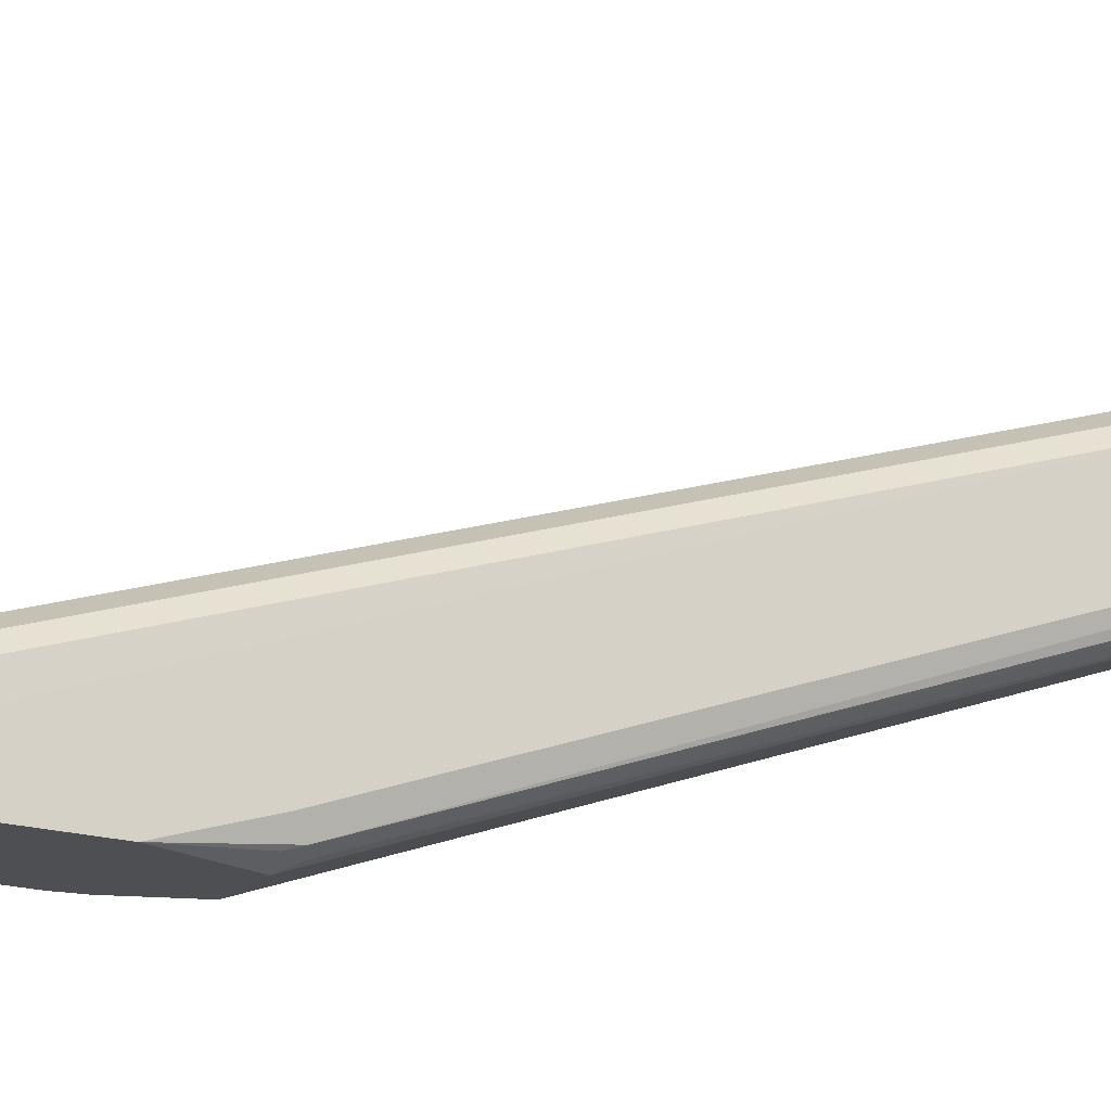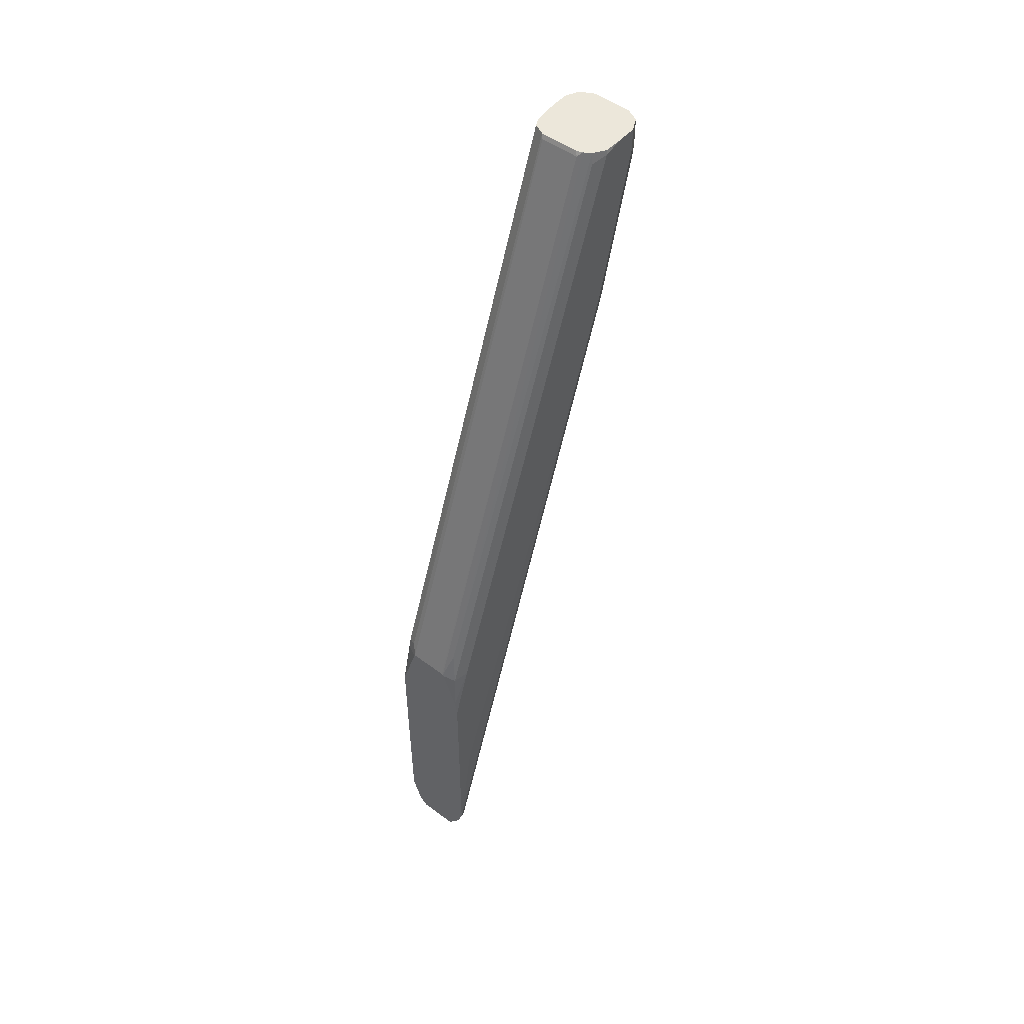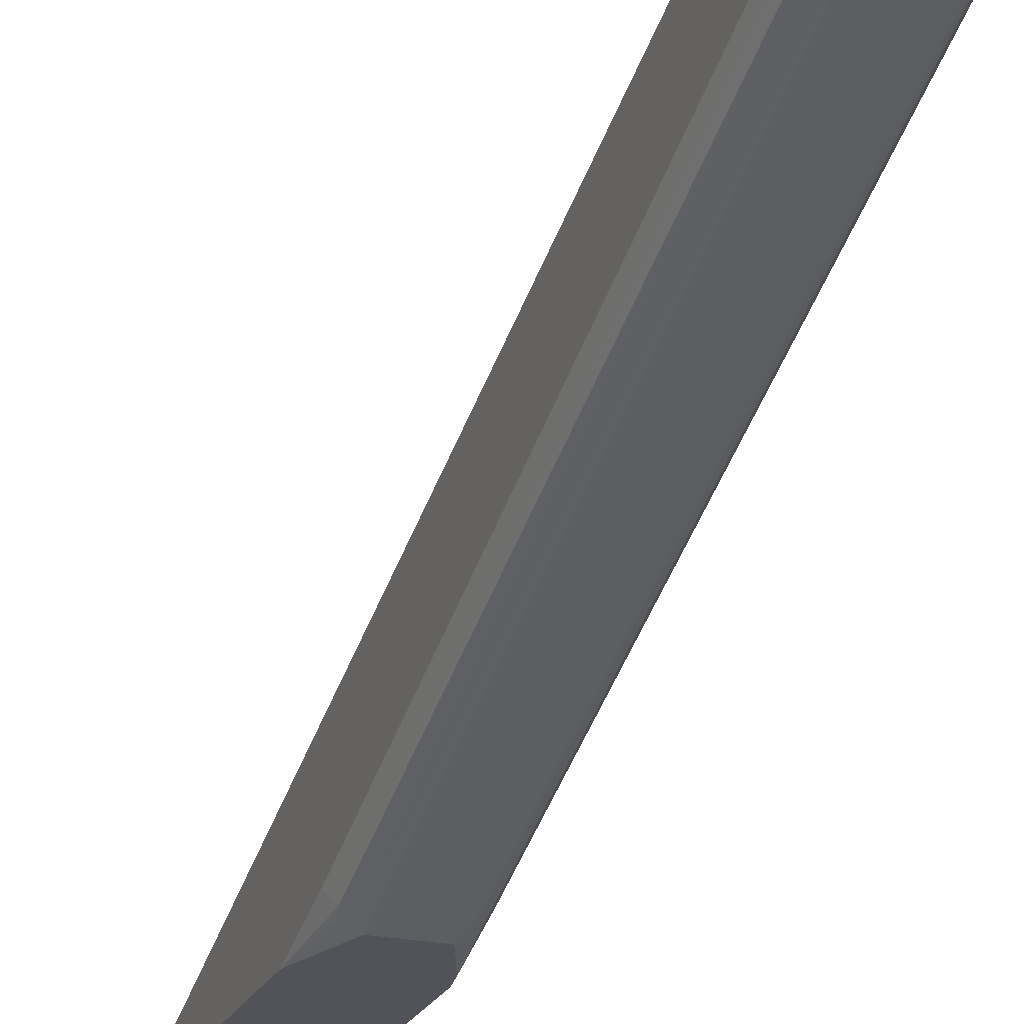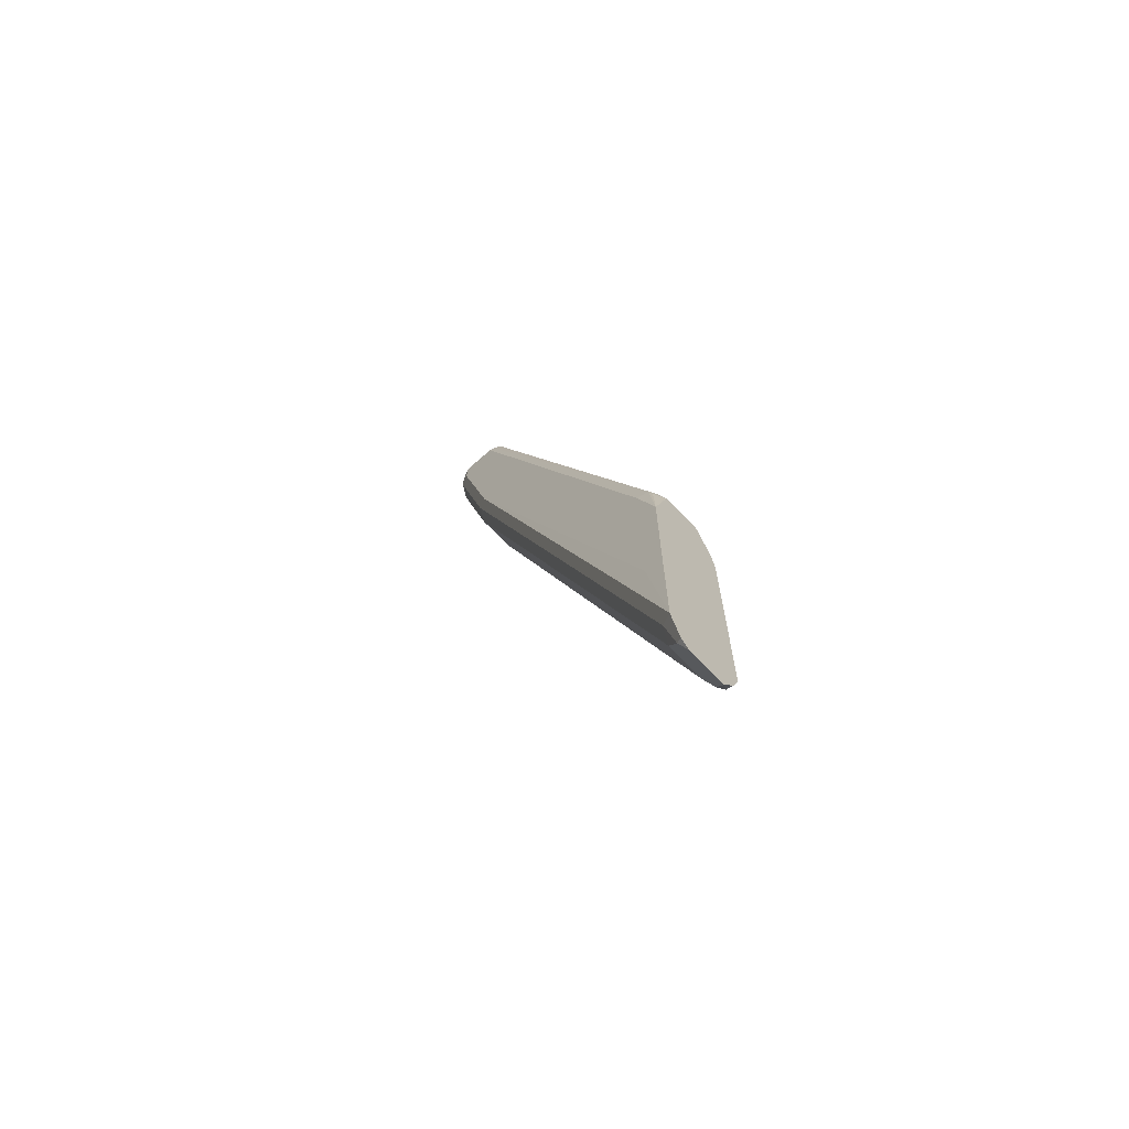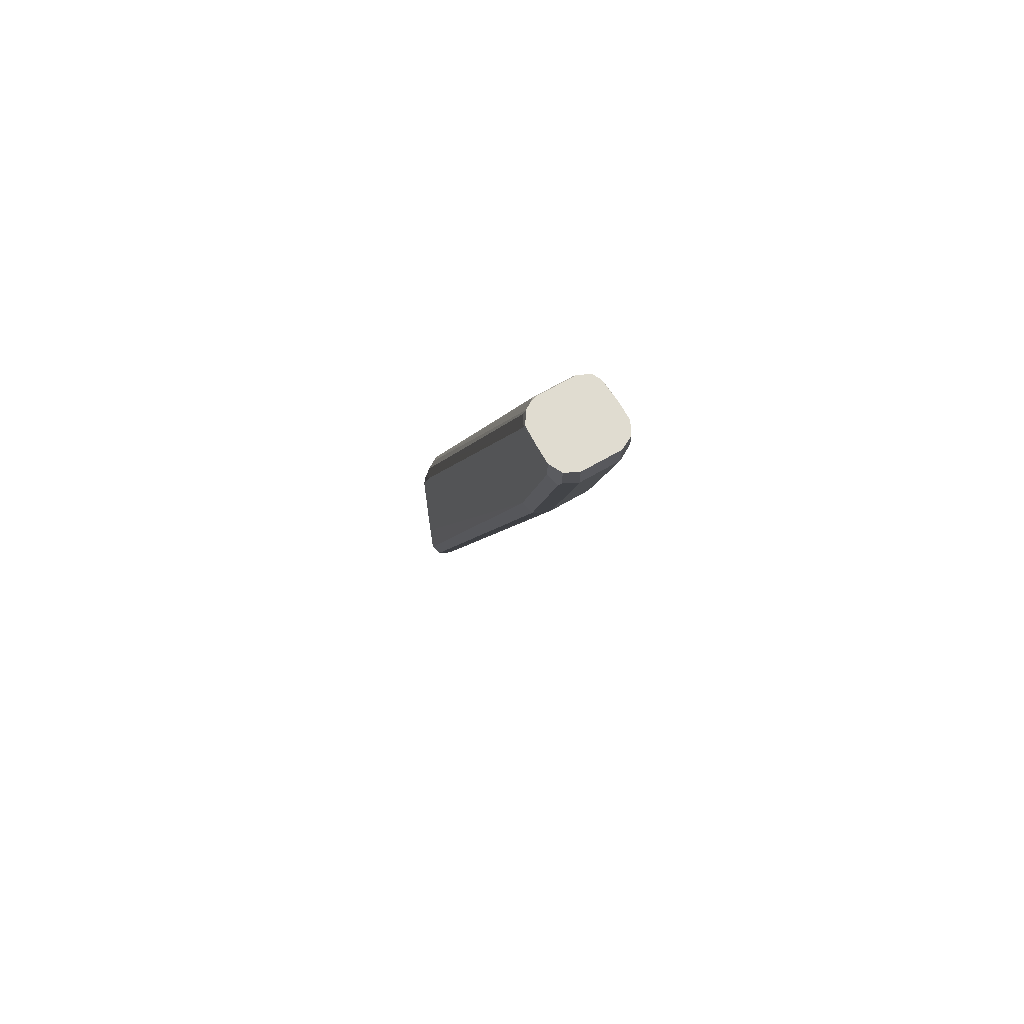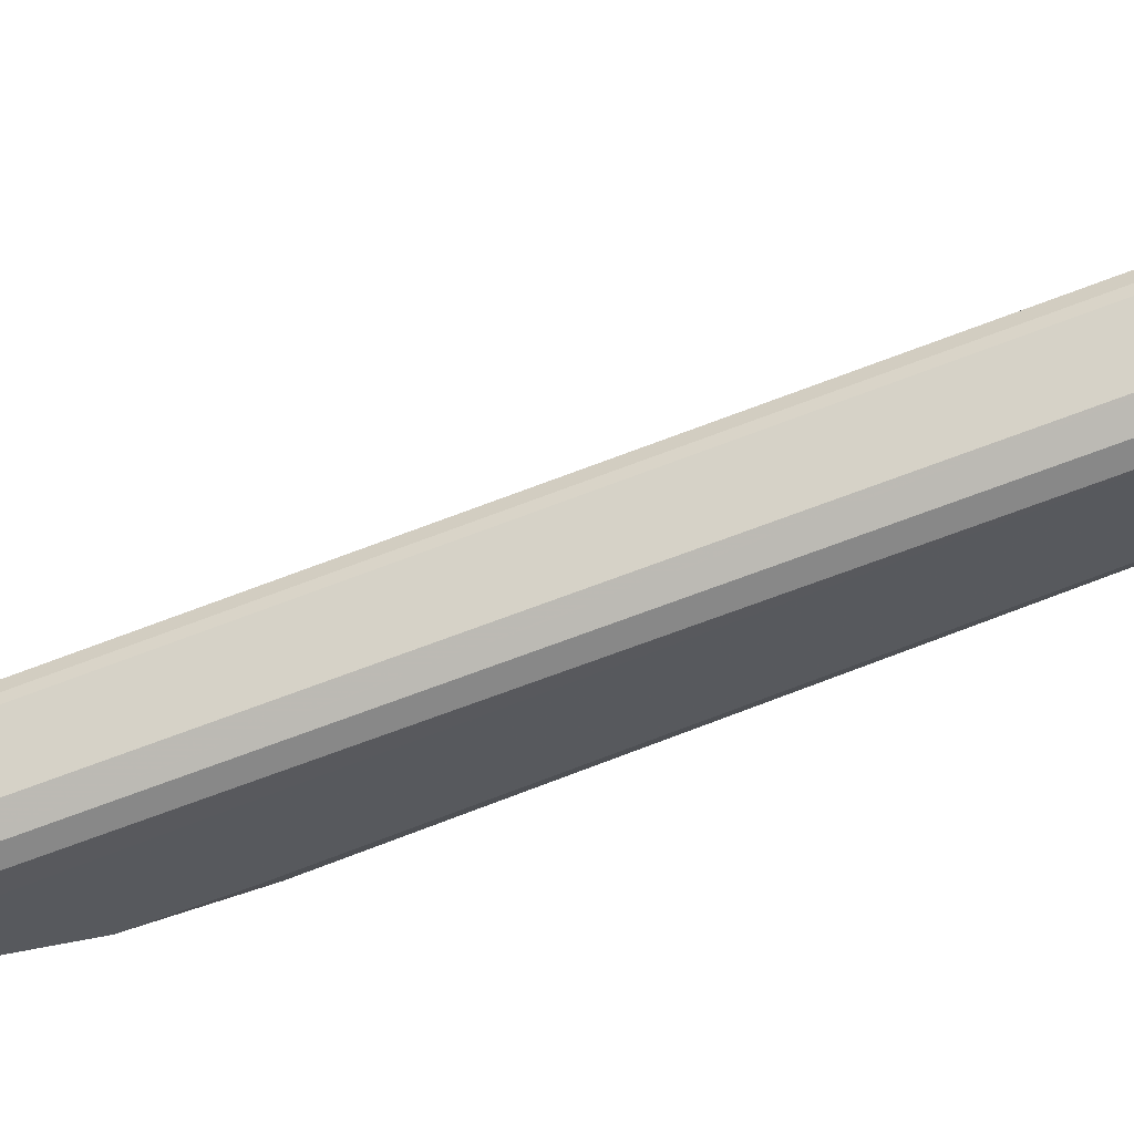
<metadata>
{"format":"obj","ext":"obj","renderer":"f3d","projection":"perspective","resolution":1024,"background":"white","views":[{"elev":-18.2,"azim":-119.6,"up":"+Y"},{"elev":50.9,"azim":39.0,"up":"+Z"},{"elev":-22.7,"azim":-19.8,"up":"+Y"},{"elev":-68.3,"azim":-46.6,"up":"+Z"},{"elev":69.6,"azim":150.2,"up":"+Z"},{"elev":57.8,"azim":-101.8,"up":"+Y"}]}
</metadata>
<code>
v 0.01965 0.3067 -0.3044
v -0.02114 0.3067 -0.3044
v 0.02114 0.3067 -0.3052
v 0.0204 0.5304 0.306
v -0.0272 0.3128 -0.2924
v -0.0357 0.3162 -0.2958
v -0.03399 0.3128 -0.306
v -0.02189 0.3067 -0.306
v -0.0204 0.5304 0.306
v -0.02255 0.5326 0.3103
v 0.02189 0.3067 -0.3067
v 0.03399 0.3128 -0.3127
v 0.0272 0.3196 -0.2787
v 0.02471 0.5347 0.3103
v 0.01824 0.5326 0.3103
v -0.03184 0.5372 0.3103
v -0.03471 0.5386 0.3103
v -0.0408 0.3264 -0.306
v -0.0408 0.3067 -0.3671
v -0.03864 0.5465 0.3103
v 0.03796 0.3067 -0.3496
v 0.0408 0.3264 -0.306
v 0.0408 0.5508 0.306
v 0.03399 0.5372 0.2991
v 0.03177 0.5394 0.3103
v -0.0408 0.5508 0.306
v -0.0408 0.3067 -0.4896
v -0.03918 0.5508 0.3103
v 0.0408 0.3067 -0.3671
v 0.0408 0.5712 0.3103
v 0.03994 0.5516 0.3103
v 0.03649 0.5465 0.3103
v -0.0408 0.5712 0.3103
v -0.0408 0.3264 -0.4896
v -0.04043 0.3067 -0.6116
v 0.0408 0.3067 -0.4896
v 0.0408 0.5916 0.3103
v -0.0408 0.5916 0.3103
v -0.0408 0.5508 0.1223
v -0.03399 0.3196 -0.6052
v -0.04005 0.3067 -0.6127
v 0.04043 0.3067 -0.6127
v 0.0408 0.3264 -0.4896
v 0.03543 0.6023 0.3103
v 0.0408 0.5916 0.2856
v -0.03399 0.6052 0.3103
v -0.0408 0.5916 0.2856
v -0.03399 0.5644 0.1291
v -0.0204 0.3264 -0.612
v -0.0272 0.3128 -0.6392
v -0.03325 0.3067 -0.6331
v -0.0306 0.561 0.1122
v -0.0272 0.5576 0.09513
v -0.0204 0.5712 0.1223
v 0.03333 0.3067 -0.6316
v 0.0357 0.3162 -0.6221
v 0.0408 0.5508 0.1223
v 0.03399 0.6052 0.3103
v 0.03399 0.6052 0.2856
v 0.0357 0.6018 0.2754
v 0.0357 0.561 0.1122
v -0.0204 0.612 0.3103
v -0.03399 0.6052 0.2923
v 0.0204 0.3264 -0.612
v -0.02114 0.3067 -0.6513
v -0.03022 0.3067 -0.6422
v -0.0204 0.612 0.2856
v 0.0204 0.5712 0.1223
v 0.01965 0.3067 -0.6513
v 0.0272 0.3196 -0.6255
v 0.0204 0.612 0.3103
v 0.0204 0.612 0.2856
v 0.0272 0.5644 0.1088
f 1 2 8
f 38 46 63
f 38 63 47
f 39 47 63
f 39 63 48
f 39 48 40
f 40 49 50
f 37 45 44
f 40 50 51
f 40 48 52
f 40 52 53
f 40 53 54
f 40 54 49
f 42 55 56
f 42 56 57
f 40 51 41
f 42 57 43
f 36 42 43
f 35 40 41
f 22 29 36
f 22 36 43
f 22 43 57
f 22 57 45
f 22 45 37
f 22 37 30
f 35 39 40
f 22 30 23
f 23 31 32
f 23 32 25
f 23 25 24
f 26 28 33
f 27 34 35
f 34 39 35
f 23 30 31
f 21 29 22
f 44 45 59
f 45 60 59
f 56 70 61
f 56 61 57
f 58 59 72
f 58 72 71
f 59 60 61
f 59 61 72
f 56 69 70
f 61 73 68
f 61 70 73
f 62 71 72
f 62 72 67
f 64 68 70
f 64 70 69
f 68 73 70
f 61 68 72
f 44 59 58
f 55 69 56
f 54 67 72
f 45 57 61
f 45 61 60
f 46 62 67
f 46 67 63
f 48 63 67
f 48 67 54
f 54 72 68
f 48 54 52
f 49 65 50
f 49 54 68
f 49 68 64
f 50 65 66
f 50 66 51
f 52 54 53
f 49 64 69
f 20 28 26
f 49 69 65
f 18 34 27
f 2 5 6
f 2 6 7
f 2 7 8
f 2 9 10
f 2 10 5
f 3 11 12
f 1 9 2
f 3 12 13
f 4 14 15
f 4 15 10
f 4 10 9
f 4 13 14
f 5 10 16
f 5 16 17
f 3 13 4
f 5 17 6
f 1 4 9
f 1 11 3
f 18 27 19
f 1 8 19
f 1 19 27
f 1 27 35
f 1 35 41
f 1 41 51
f 1 3 4
f 1 51 66
f 1 65 69
f 1 69 55
f 1 55 42
f 1 42 36
f 1 36 29
f 1 21 11
f 1 66 65
f 6 18 19
f 1 29 21
f 6 17 20
f 10 17 16
f 11 21 12
f 12 21 22
f 12 22 23
f 12 23 24
f 12 24 25
f 10 20 17
f 13 25 14
f 18 26 33
f 18 33 38
f 18 38 47
f 18 47 39
f 6 19 7
f 18 39 34
f 18 20 26
f 10 28 20
f 12 25 13
f 10 38 33
f 7 19 8
f 10 33 28
f 10 15 14
f 10 14 25
f 10 25 32
f 6 20 18
f 10 31 30
f 10 30 37
f 10 32 31
f 10 37 44
f 10 44 58
f 10 58 71
f 10 71 62
f 10 62 46
f 10 46 38

</code>
